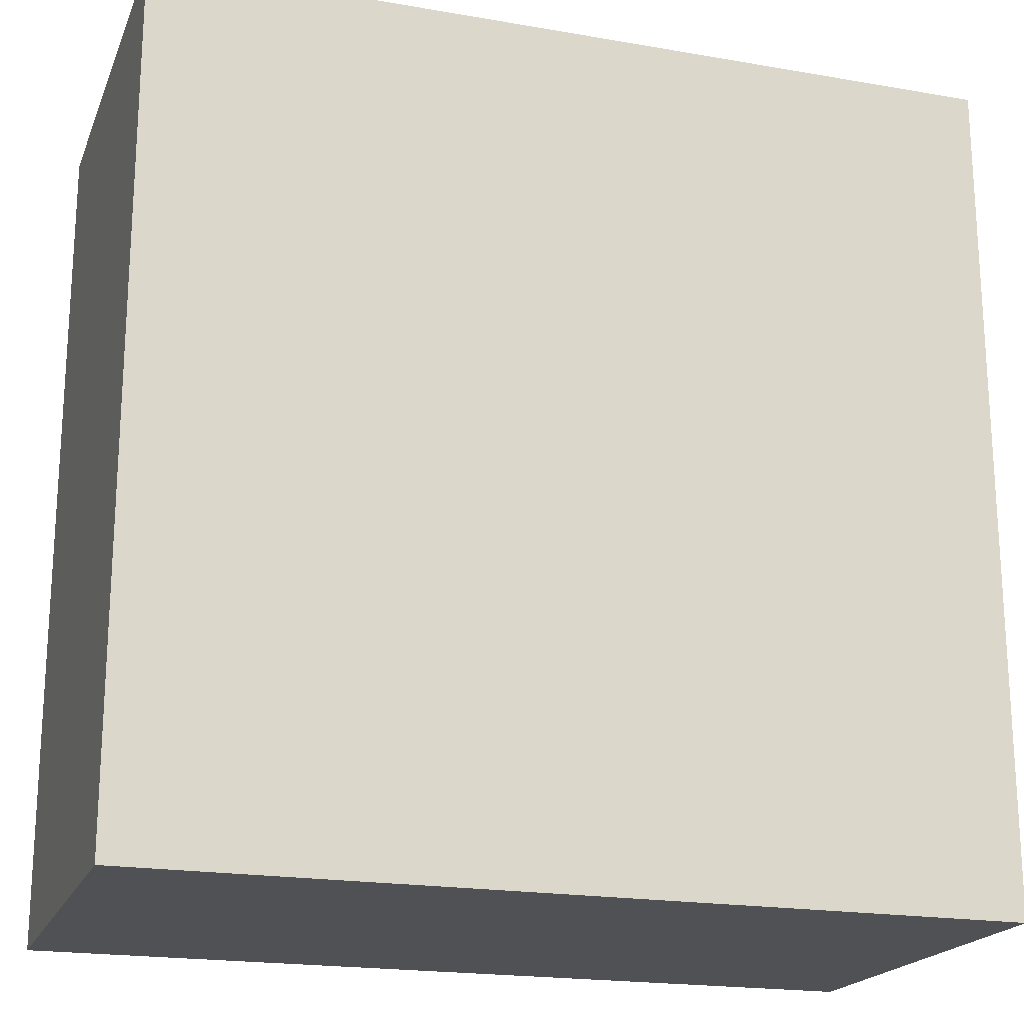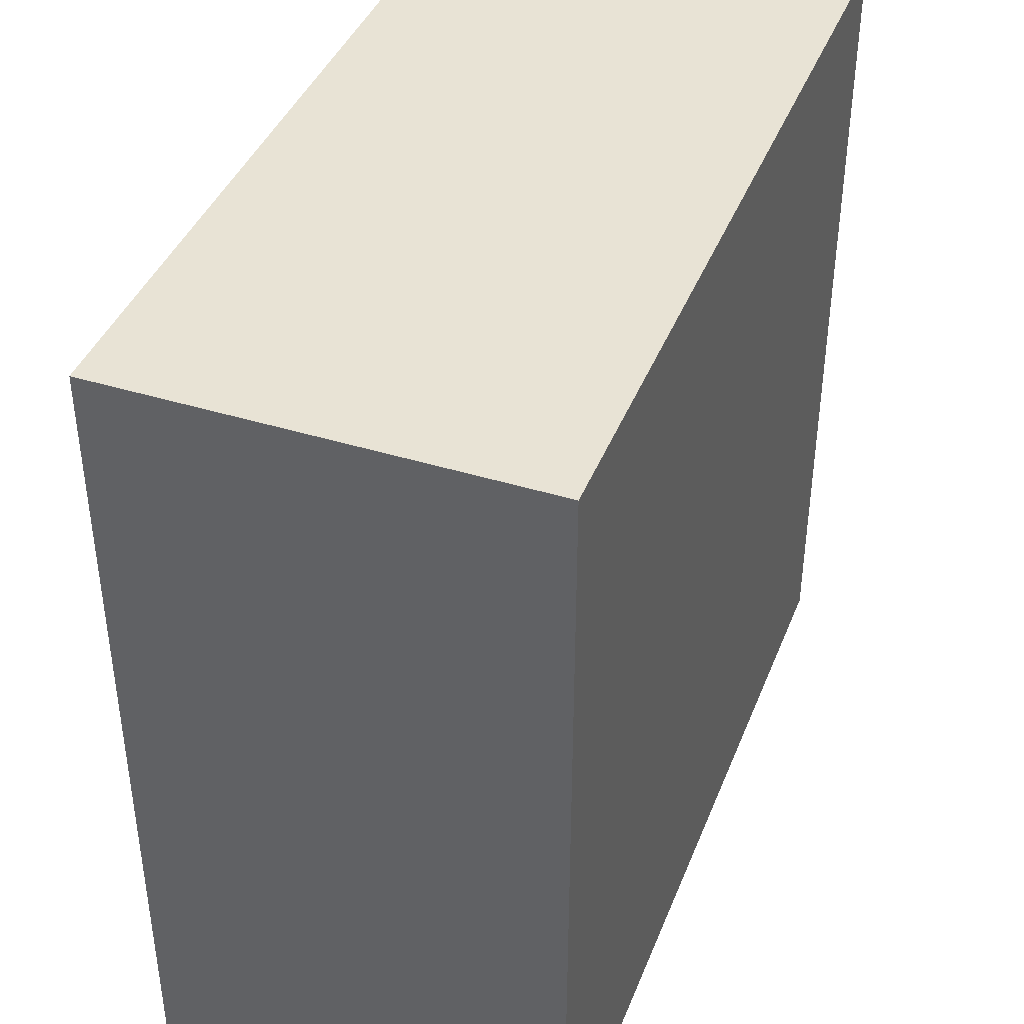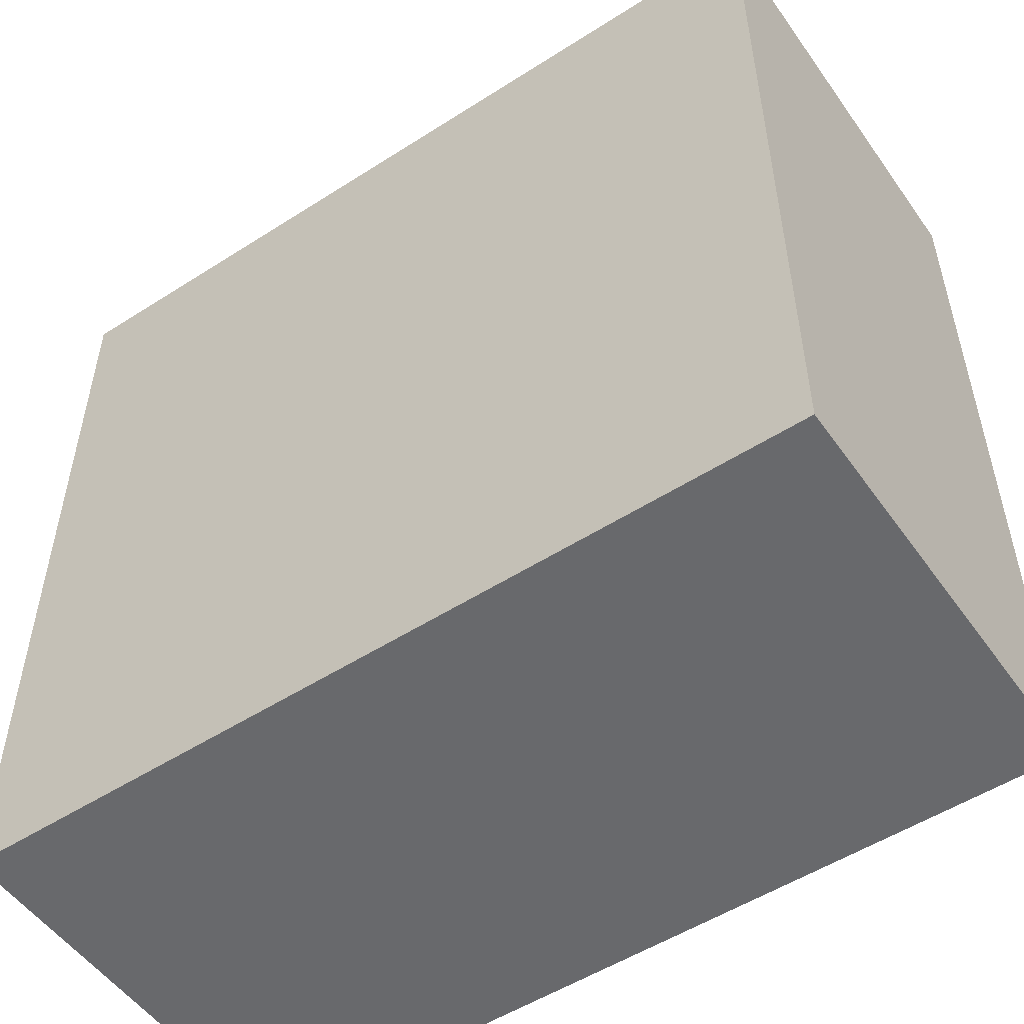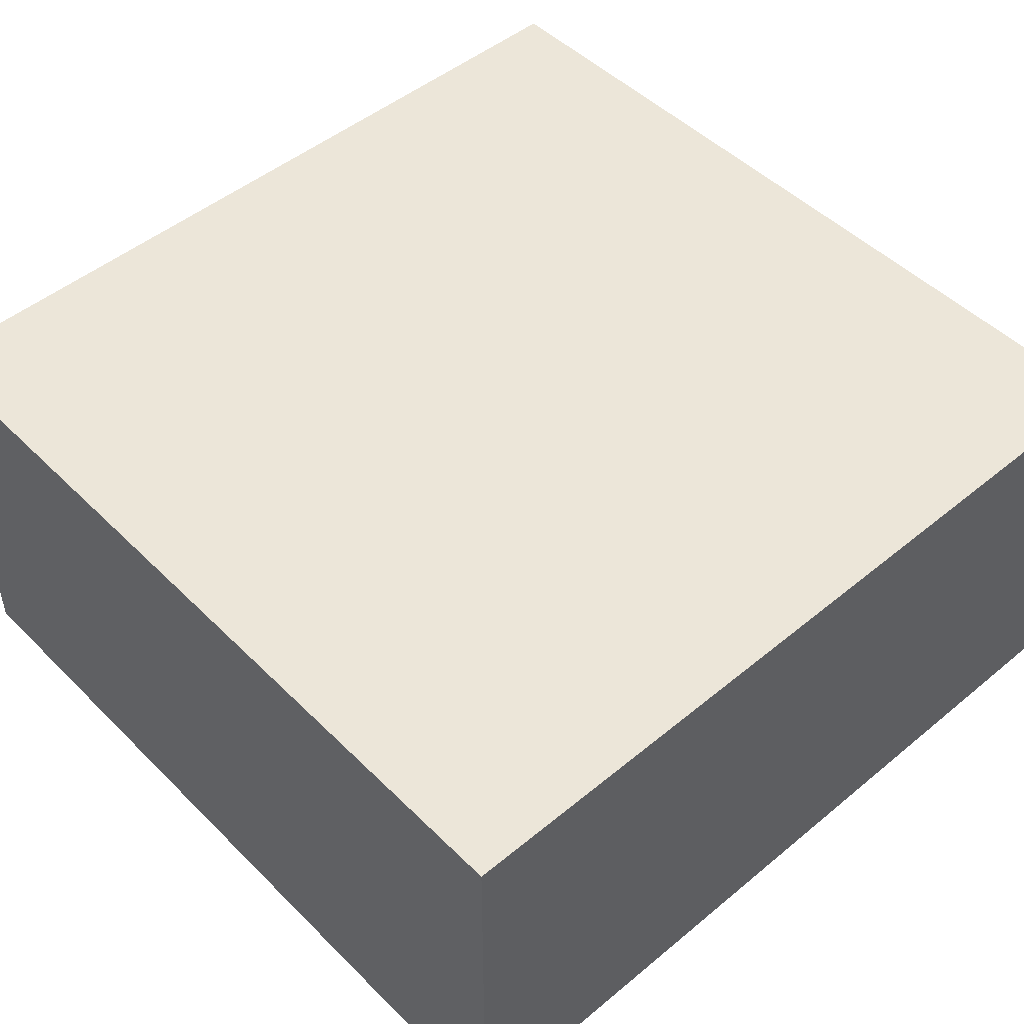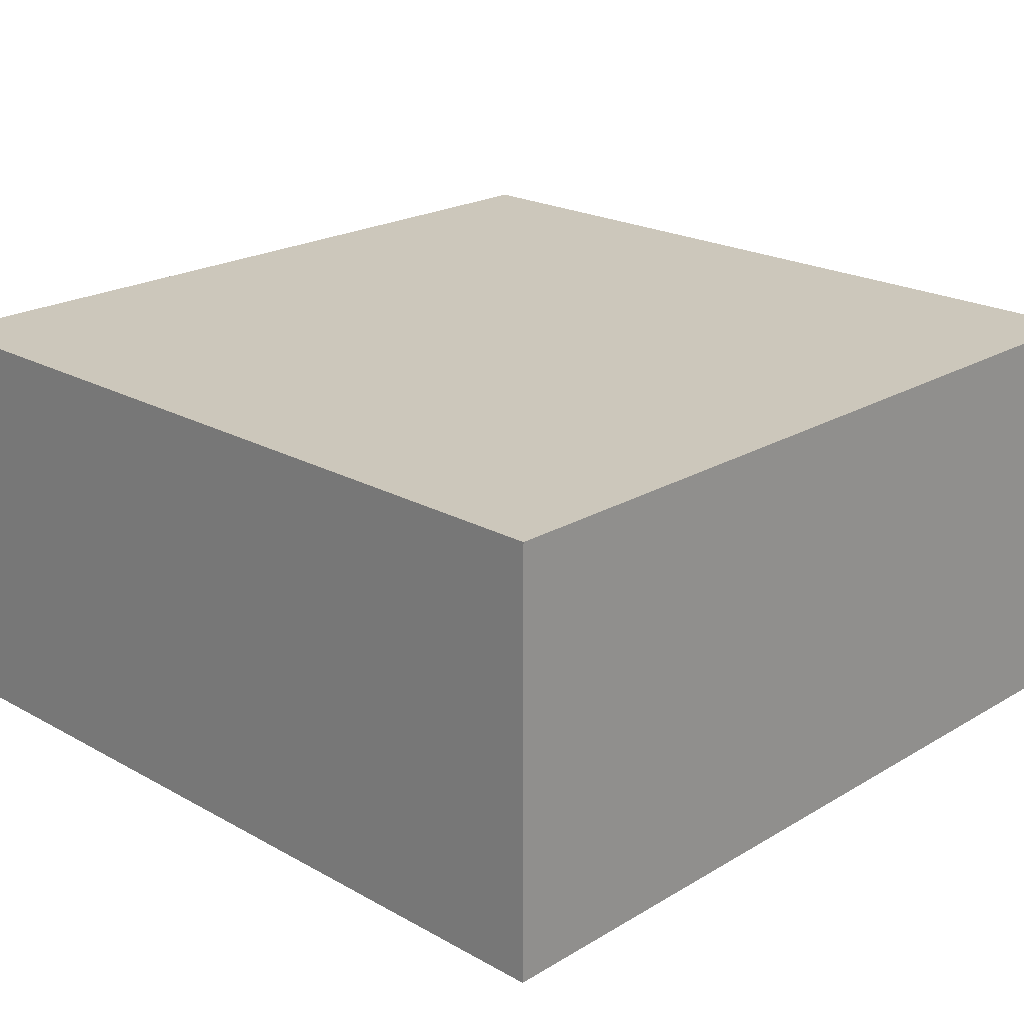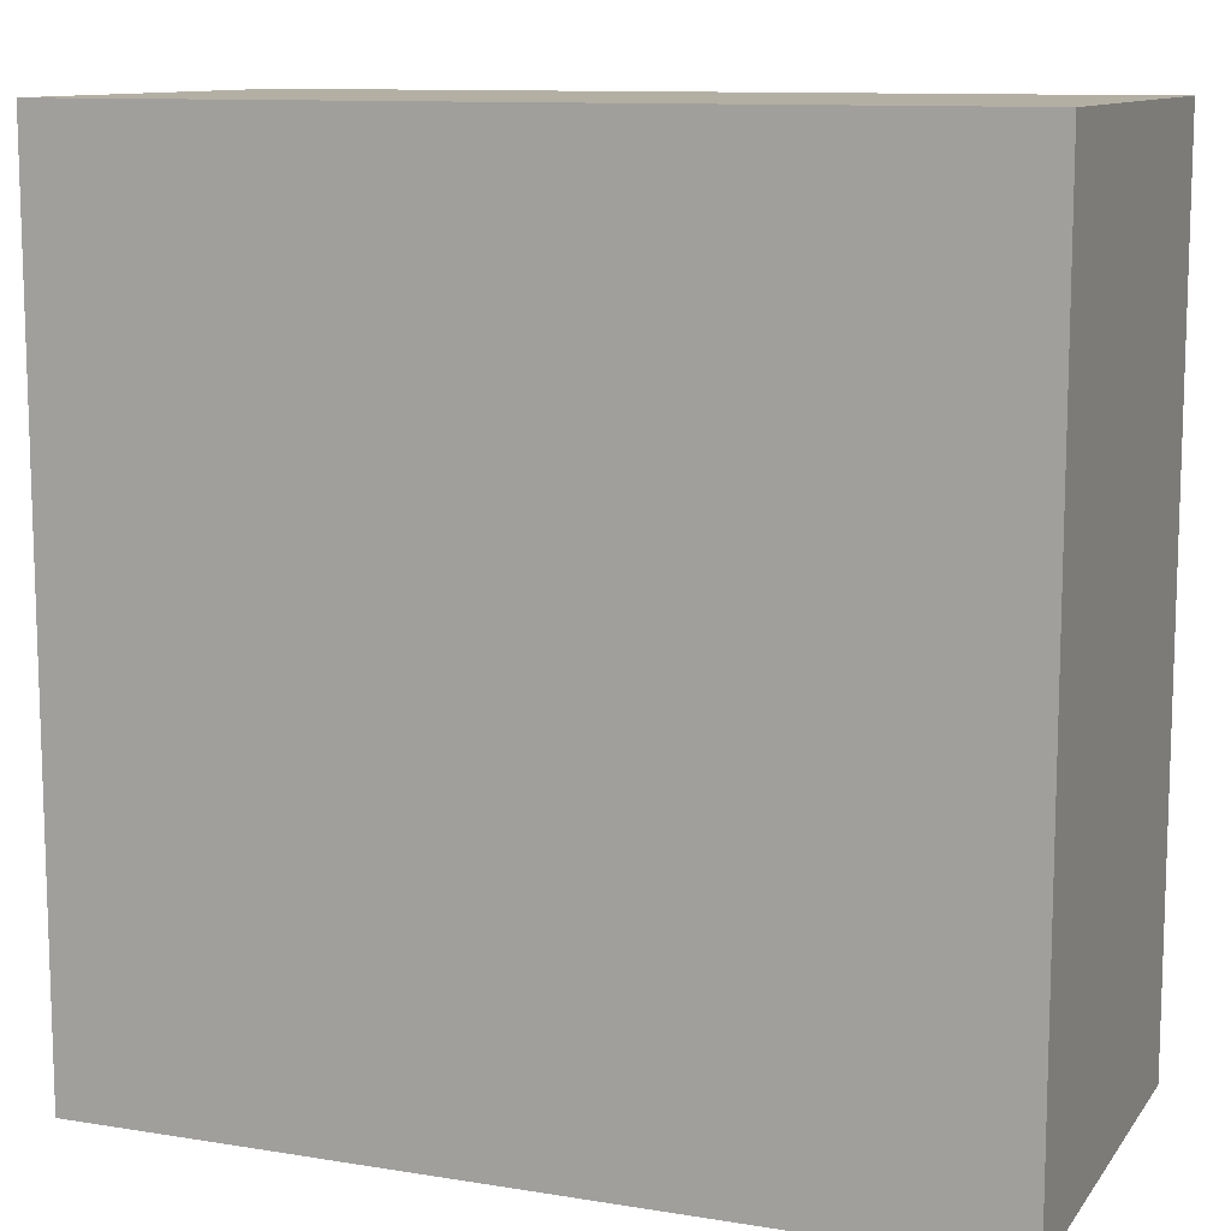
<metadata>
{"format":"obj","ext":"obj","renderer":"f3d","projection":"perspective","resolution":1024,"background":"white","views":[{"elev":-19.8,"azim":-17.8,"up":"+Z"},{"elev":41.2,"azim":-69.4,"up":"+Z"},{"elev":-52.8,"azim":34.5,"up":"+Z"},{"elev":48.9,"azim":-42.5,"up":"+Y"},{"elev":21.7,"azim":134.1,"up":"+Y"},{"elev":11.1,"azim":-158.3,"up":"+Z"}]}
</metadata>
<code>
o cloth_6_bottomslab
v -0.5 -0.5 0.5
v -0.5 0 0.5
v -0.5 -0.5 -0.5
v -0.5 0 -0.5
v 0.5 -0.5 0.5
v 0.5 0 0.5
v 0.5 -0.5 -0.5
v 0.5 0 -0.5
f 1 2 4 3
f 3 4 8 7
f 7 8 6 5
f 5 6 2 1
f 3 7 5 1
f 8 4 2 6

</code>
